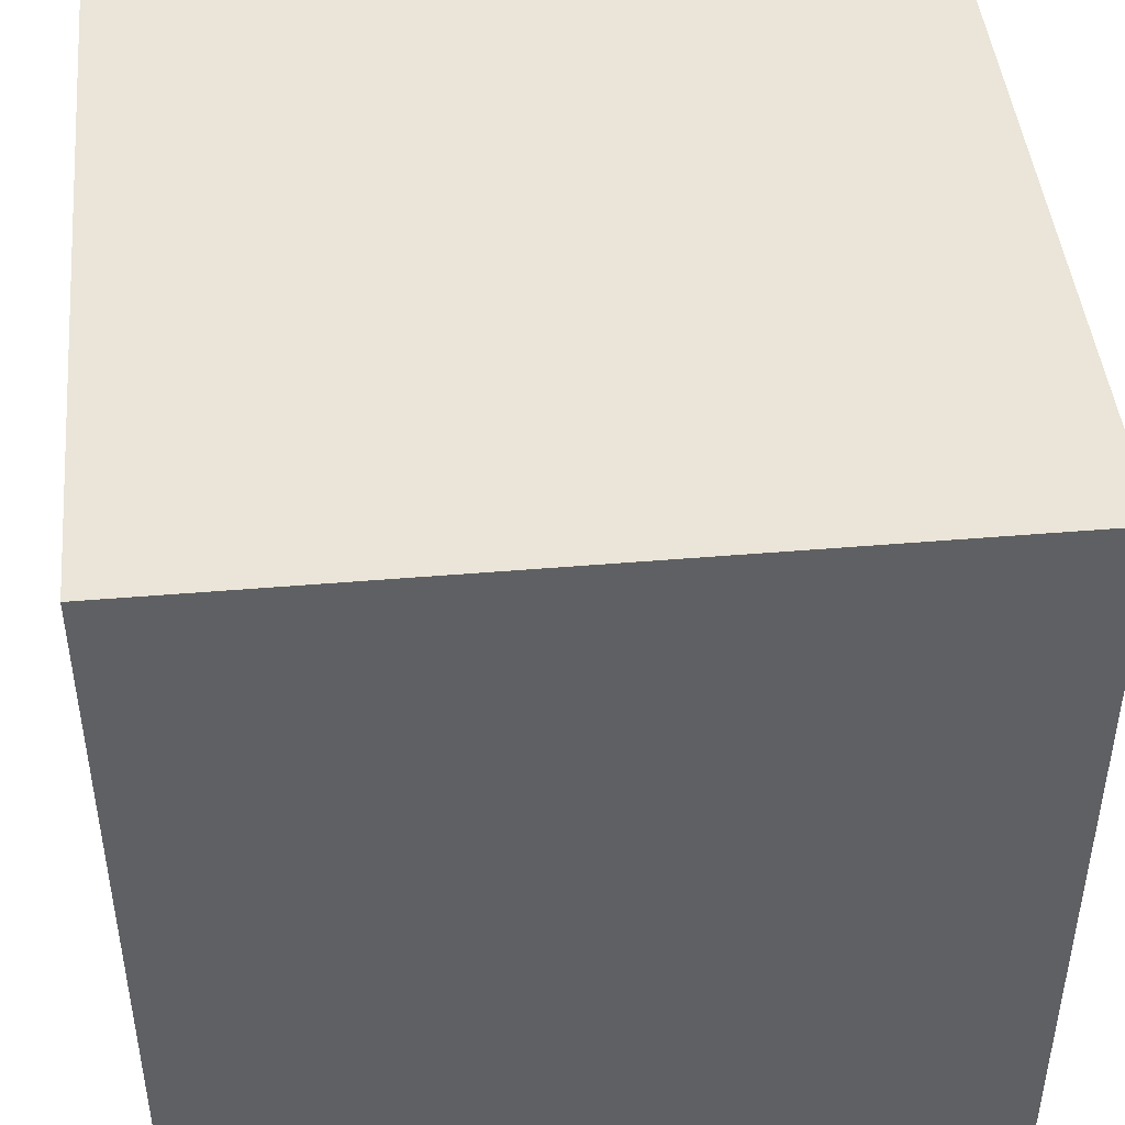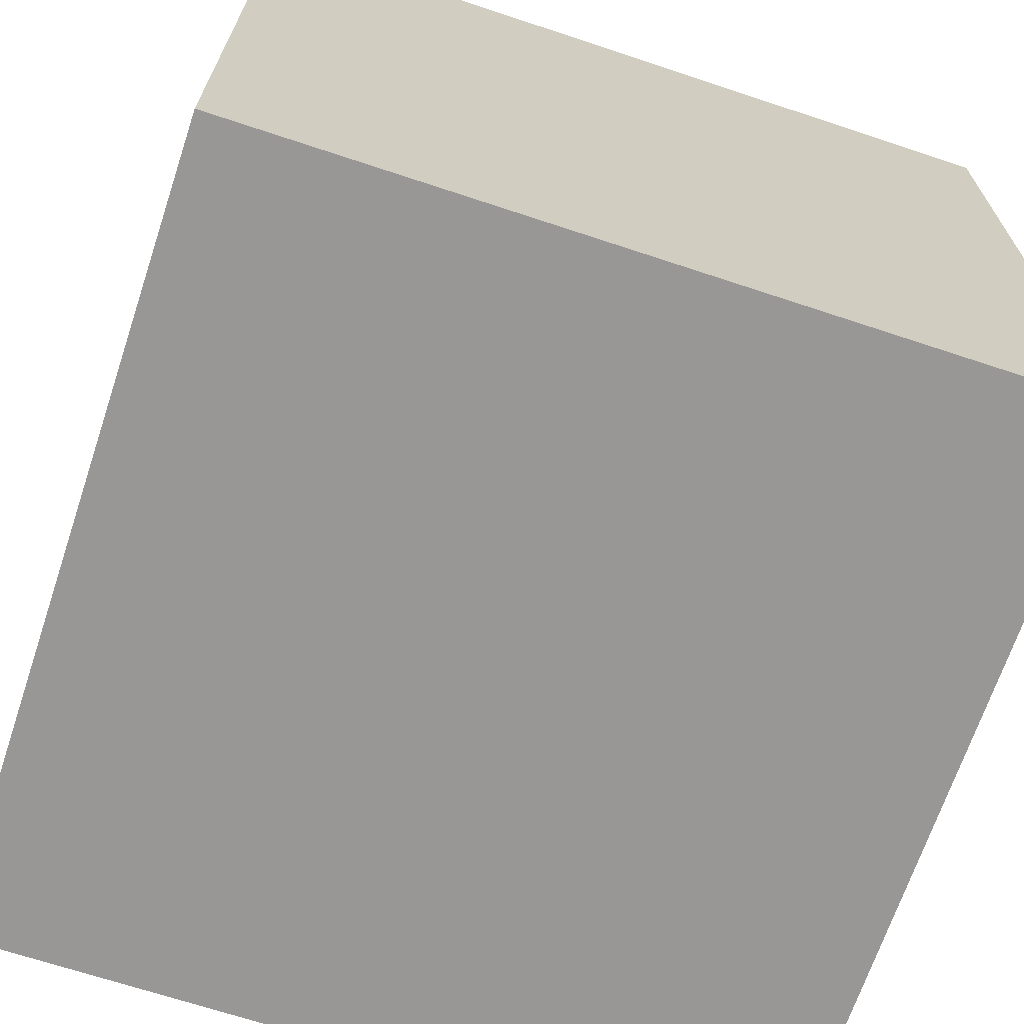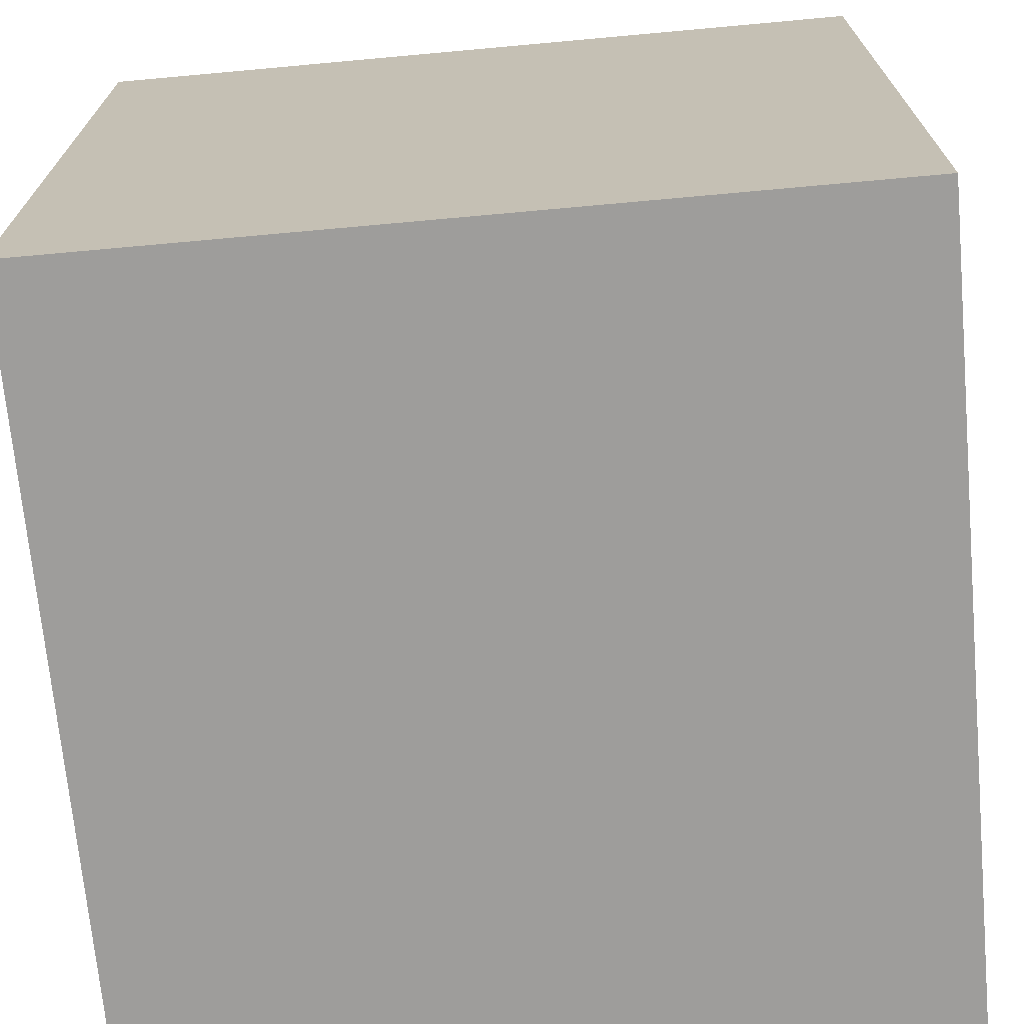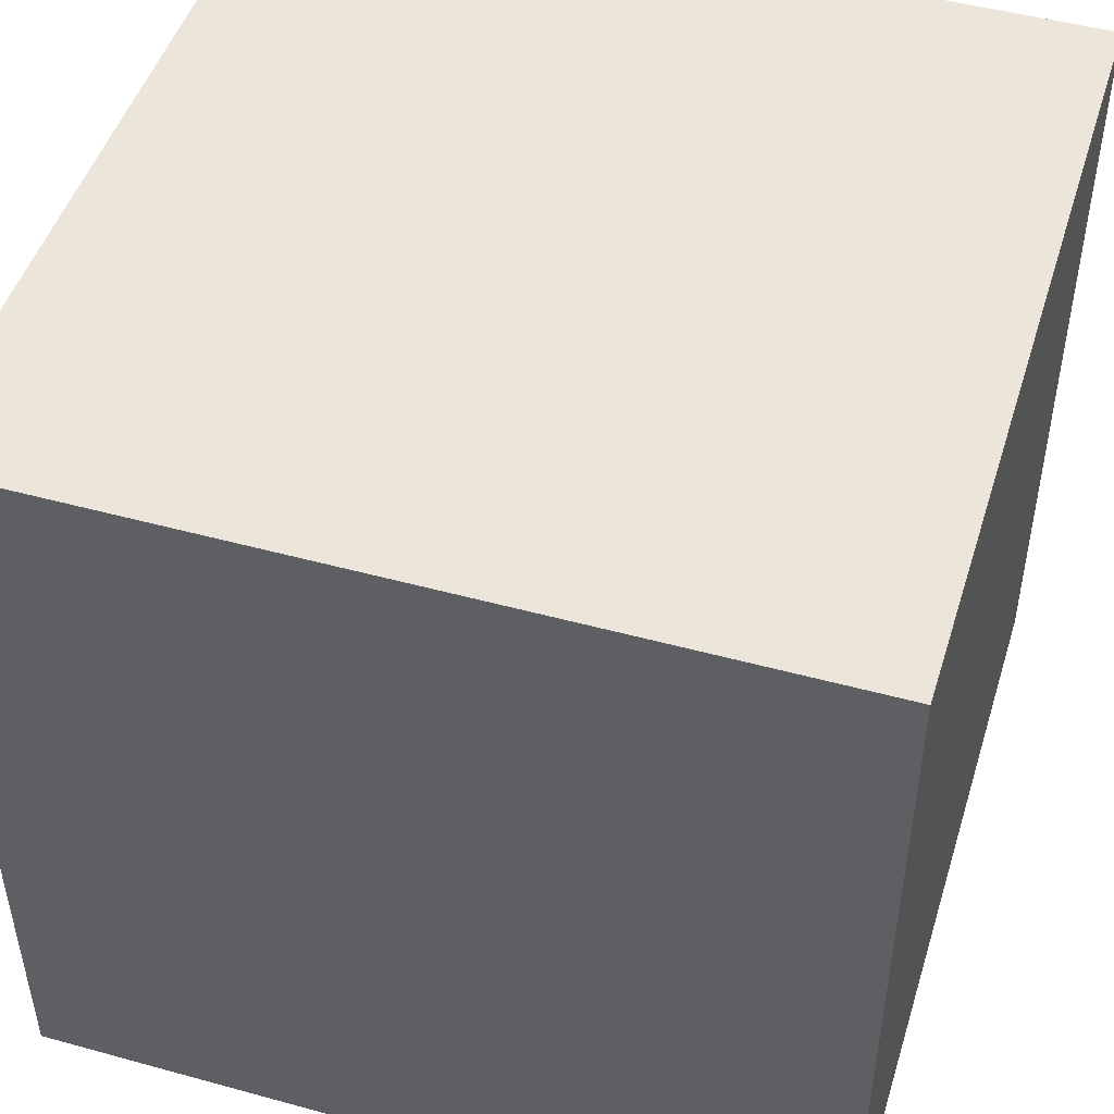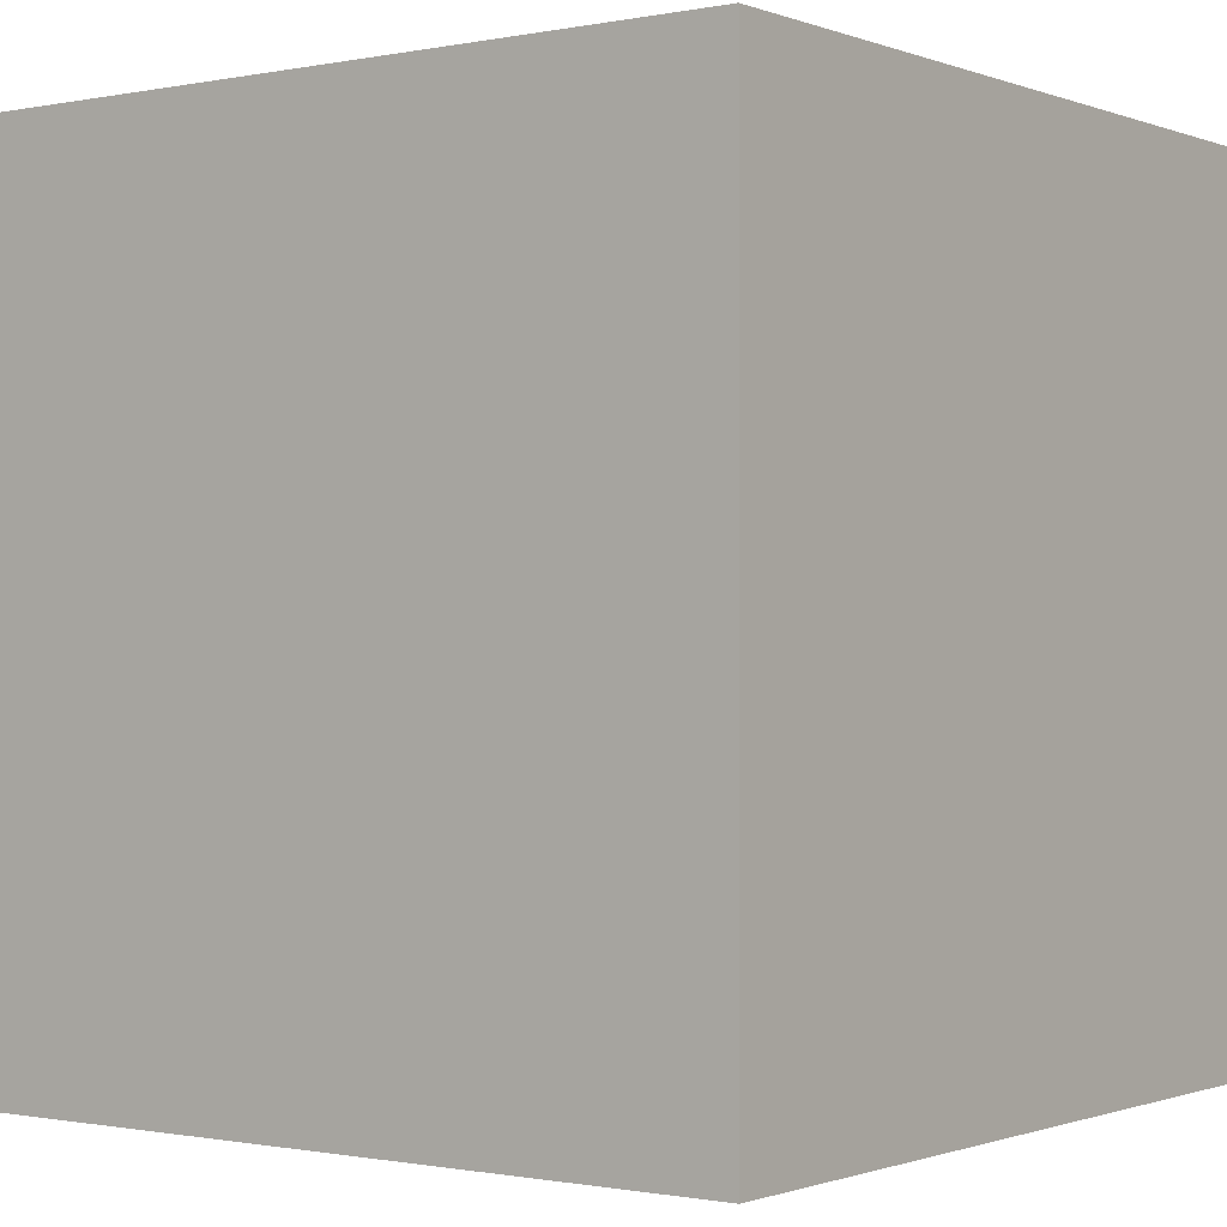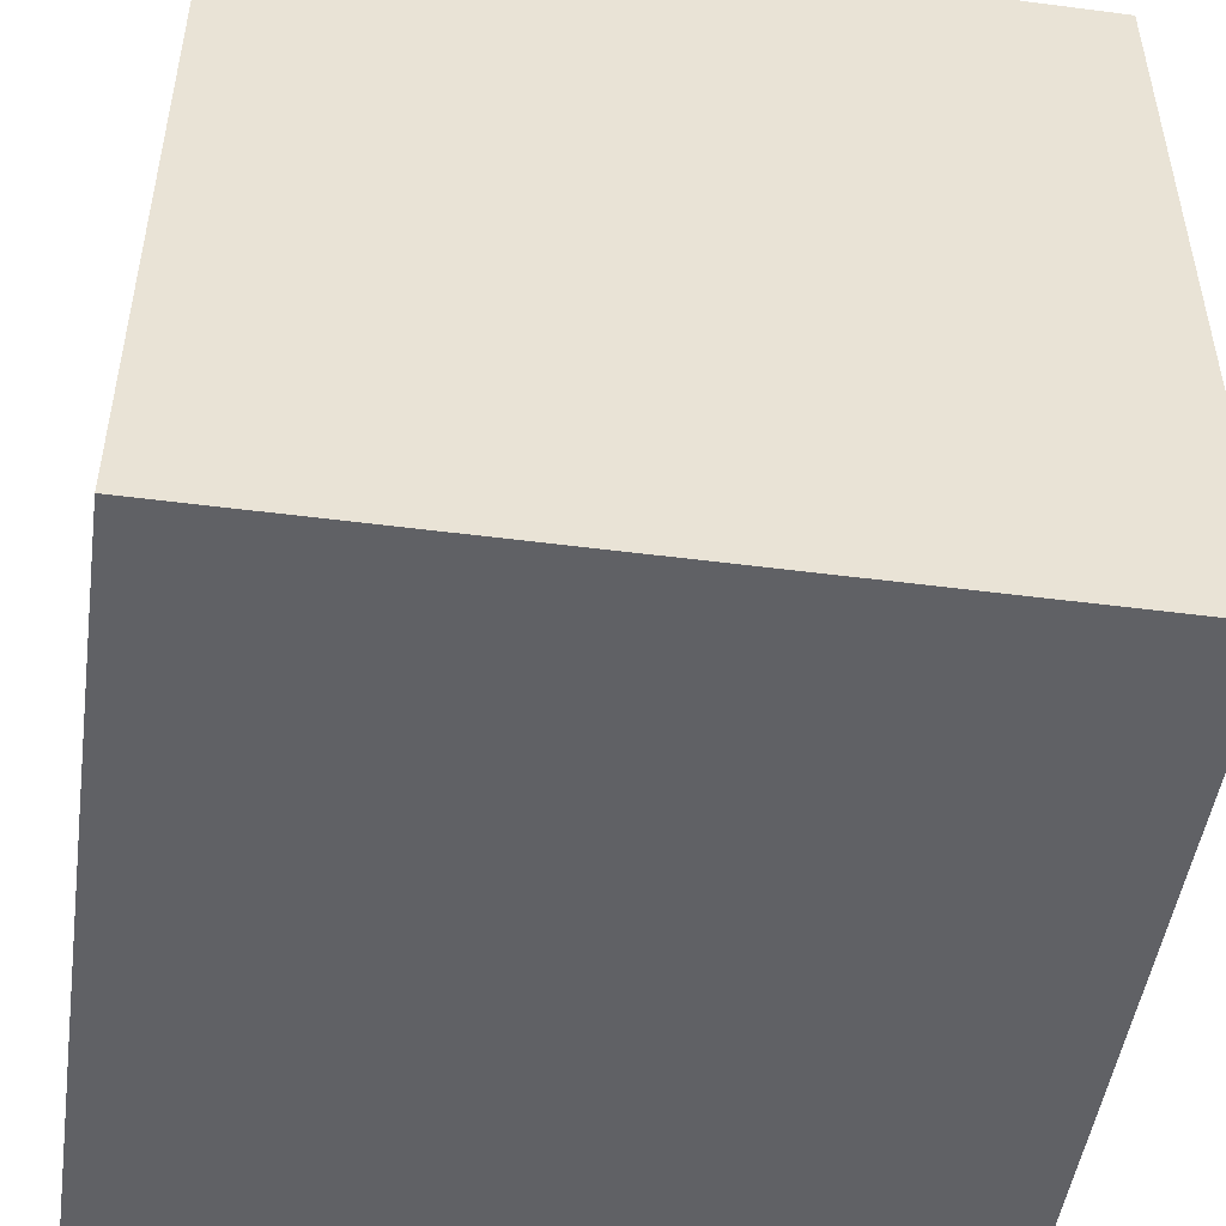
<metadata>
{"format":"obj","ext":"obj","renderer":"f3d","projection":"perspective","resolution":1024,"background":"white","views":[{"elev":45.2,"azim":-5.6,"up":"+Y"},{"elev":-68.3,"azim":161.6,"up":"+Y"},{"elev":-70.4,"azim":95.2,"up":"+Z"},{"elev":48.1,"azim":17.1,"up":"+Z"},{"elev":-0.8,"azim":36.5,"up":"+Y"},{"elev":-48.9,"azim":-98.2,"up":"+Z"}]}
</metadata>
<code>
o 000_Box
g Box
v 50 50 0
v -50 50 0
v 50 -50 0
v -50 -50 0
v 50 50 100
v 50 -50 100
v -50 -50 100
v -50 50 100
f 1 3 4 2
f 1 5 6 3
f 3 6 7 4
f 4 7 8 2
f 6 5 8 7
f 5 1 2 8

</code>
